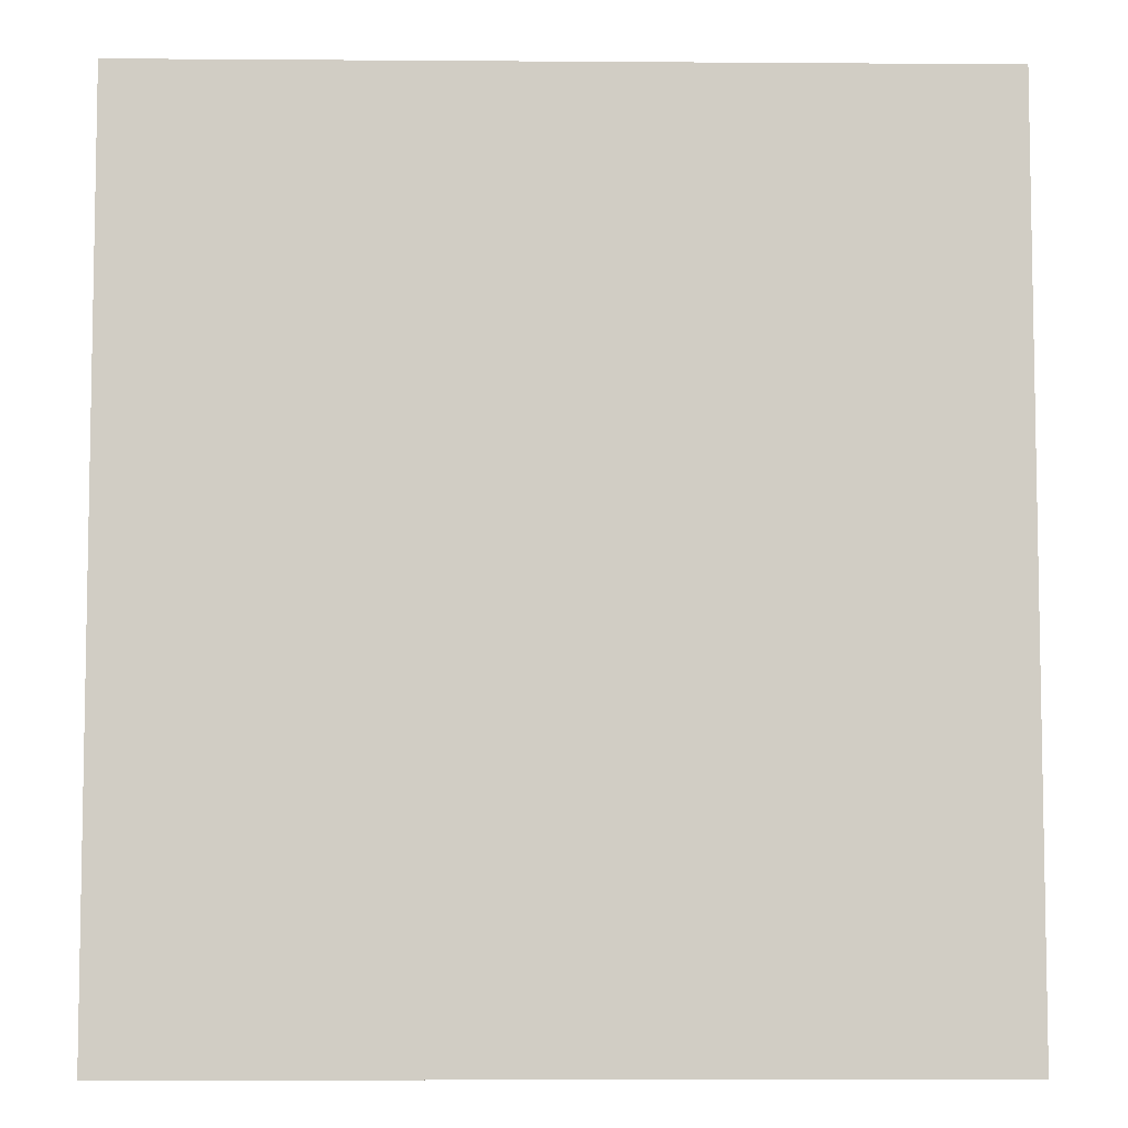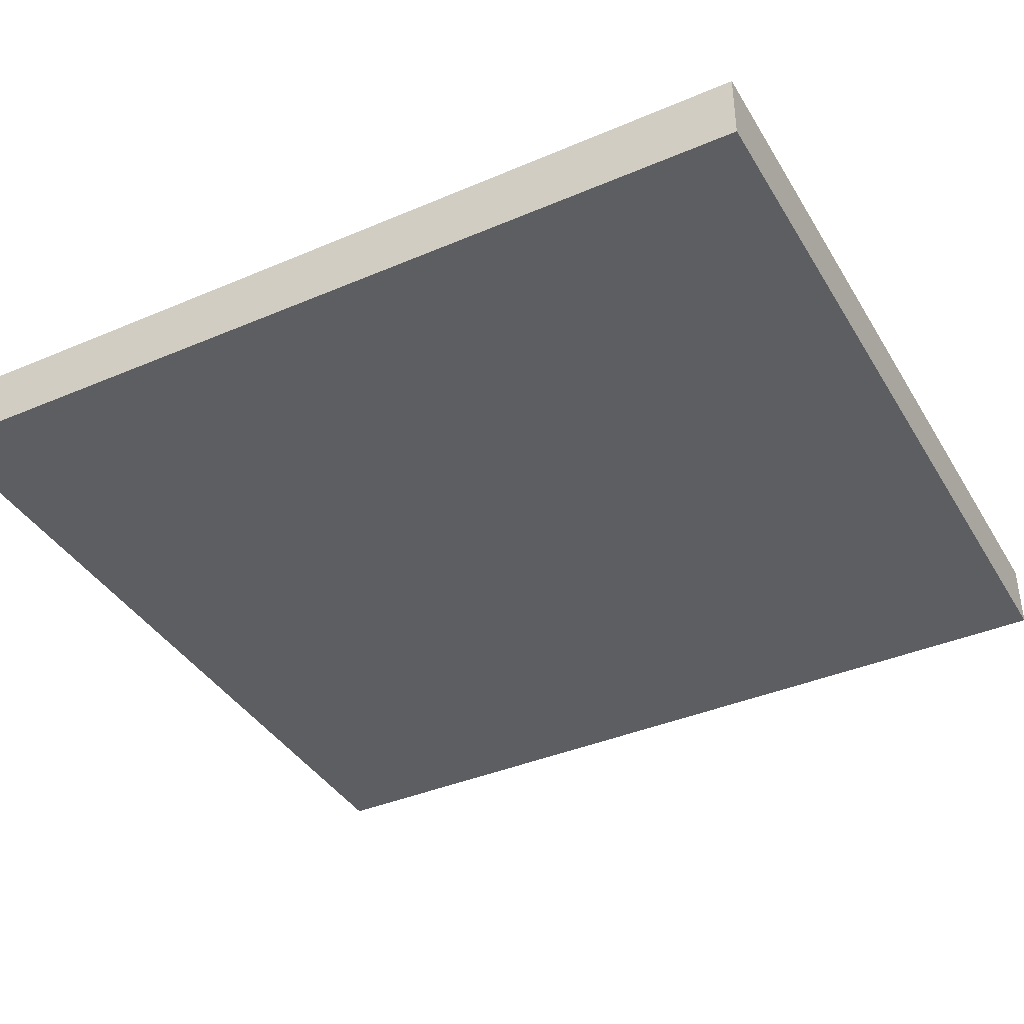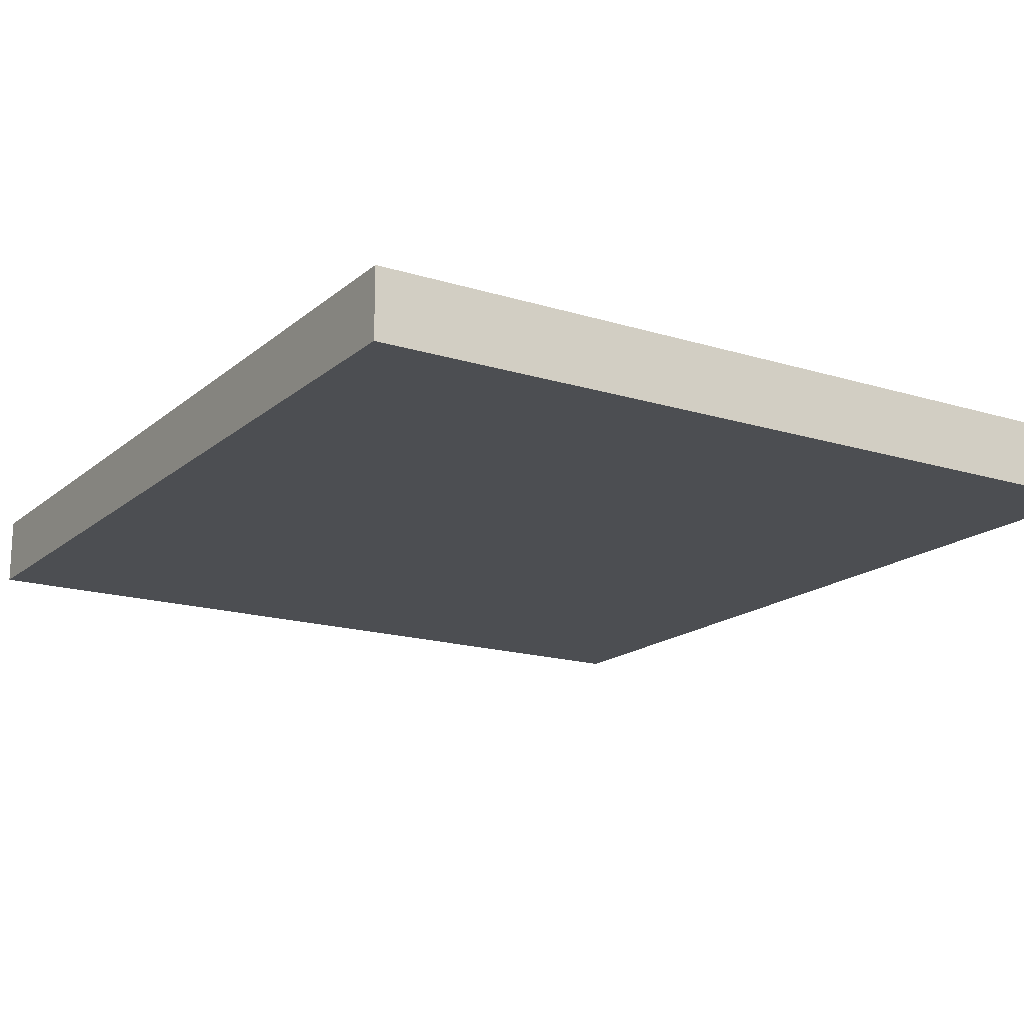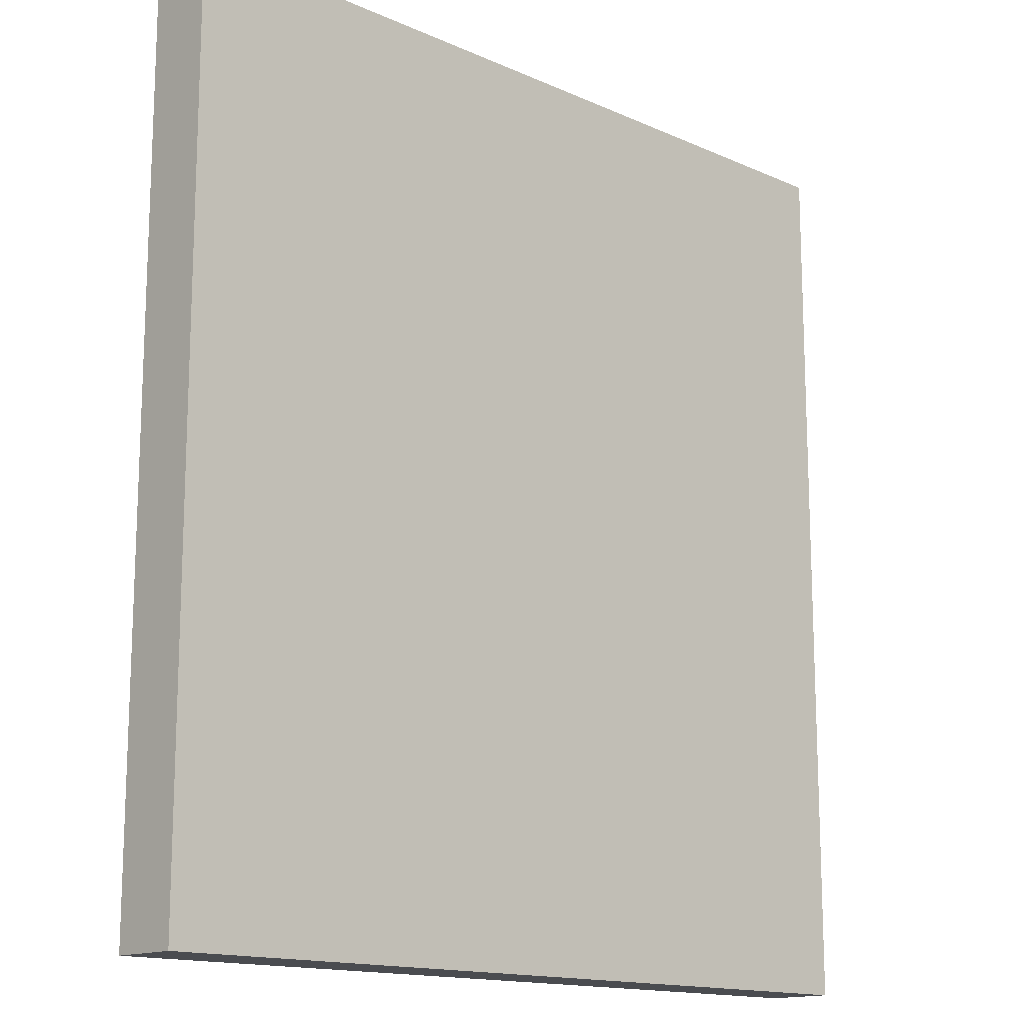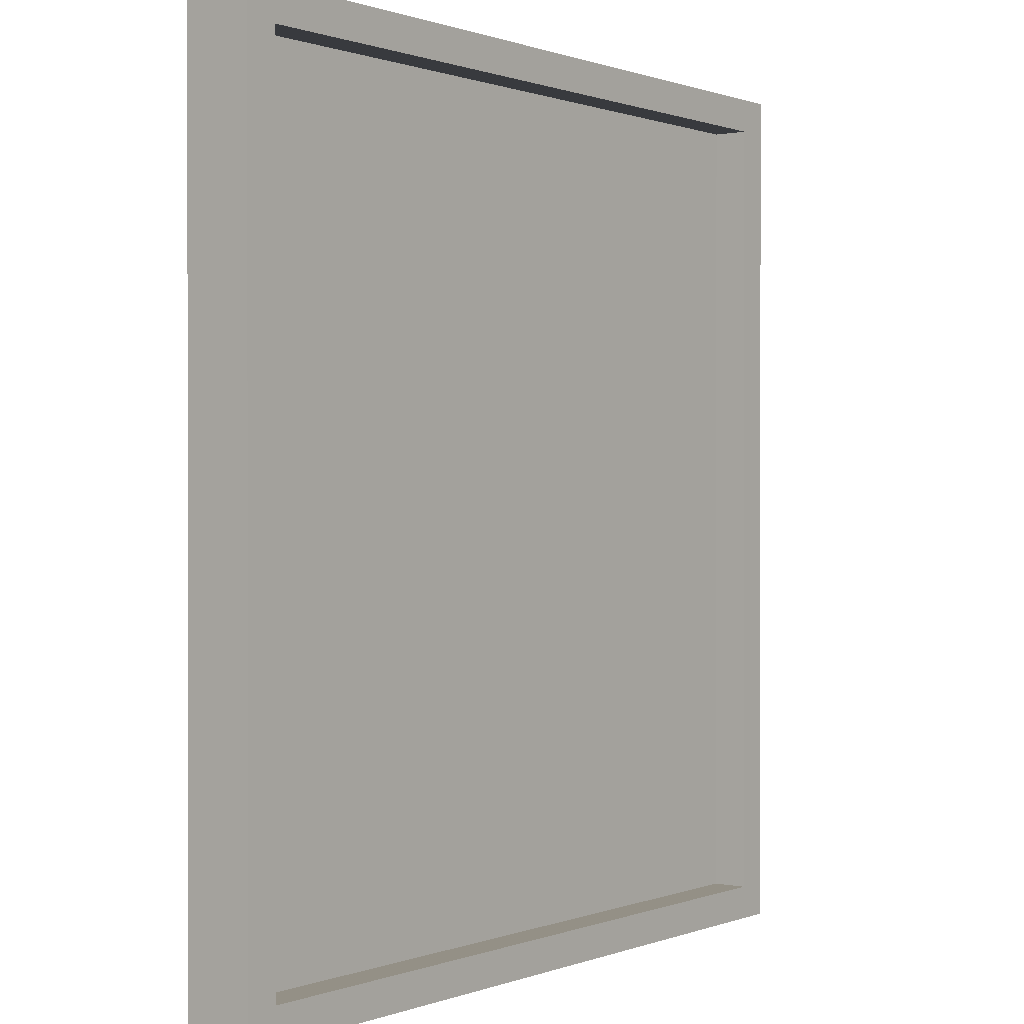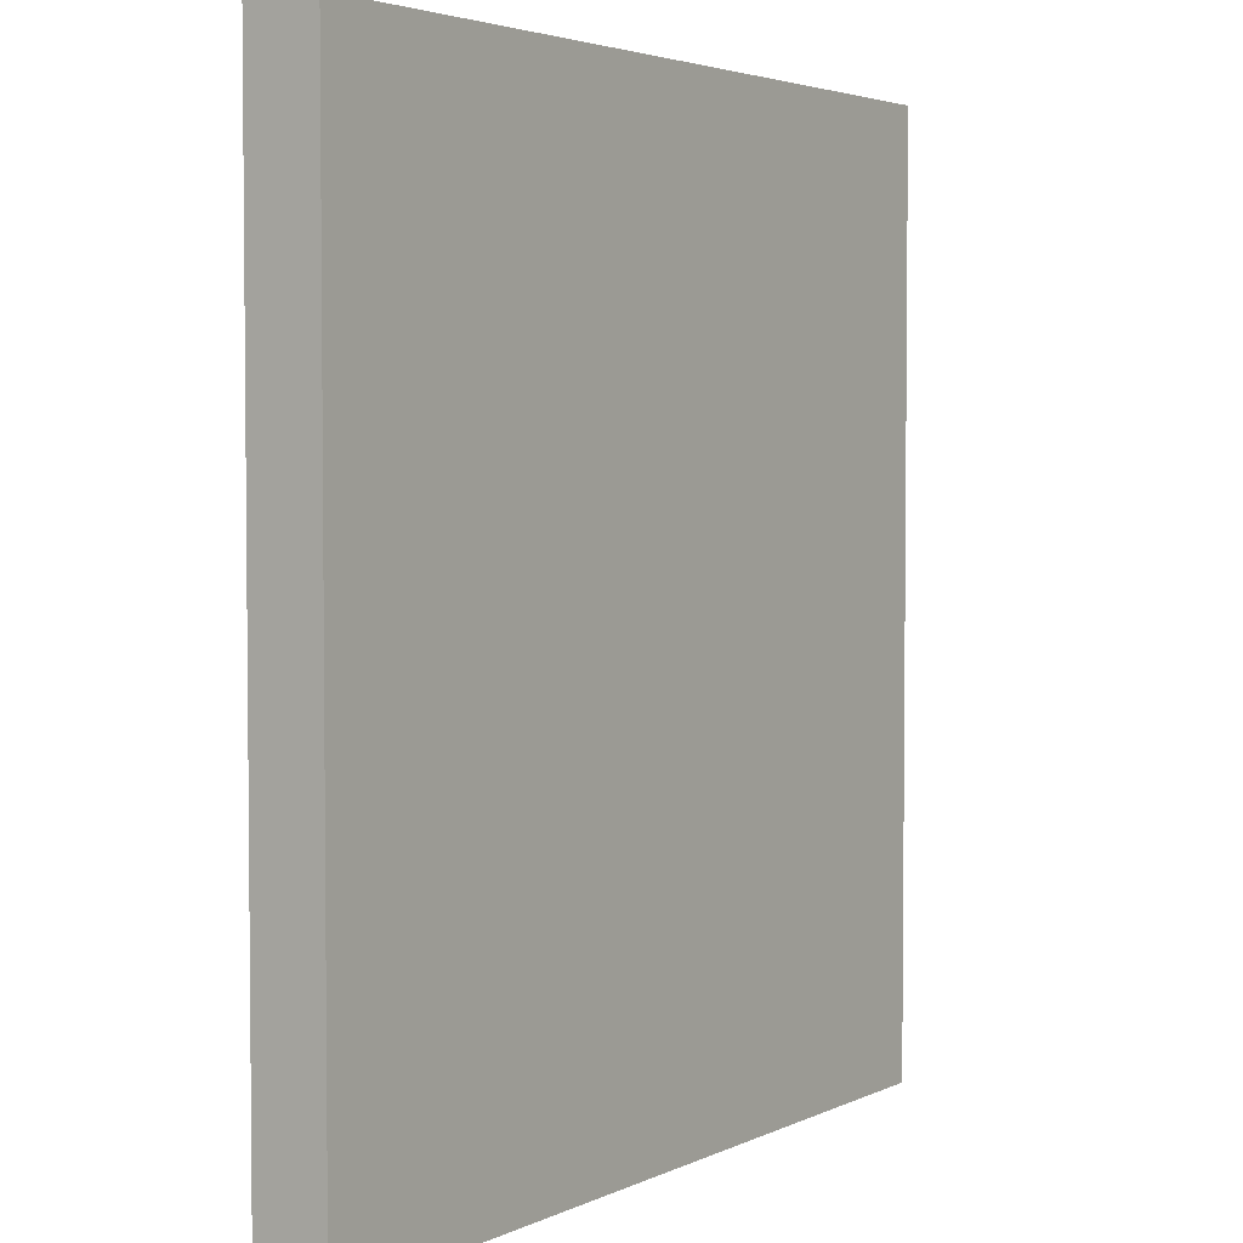
<metadata>
{"format":"obj","ext":"obj","renderer":"f3d","projection":"perspective","resolution":1024,"background":"white","views":[{"elev":-6.5,"azim":-1.2,"up":"+Z"},{"elev":-39.1,"azim":-61.9,"up":"+Y"},{"elev":-17.0,"azim":148.0,"up":"+Y"},{"elev":-14.8,"azim":-43.7,"up":"+Z"},{"elev":0.5,"azim":126.5,"up":"+Z"},{"elev":3.6,"azim":-56.2,"up":"+Z"}]}
</metadata>
<code>
o Cube
v -2.227 0.1017 -2.416
v -2.428 -0.2993 -2.617
v -2.227 0.1017 2.416
v -2.428 -0.2993 2.617
v 2.227 0.1017 -2.416
v 2.428 -0.2993 -2.617
v 2.227 0.1017 2.416
v 2.428 -0.2993 2.617
v -2.428 0.1017 2.617
v -2.428 0.1017 -2.617
v 2.428 0.1017 2.617
v 2.428 0.1017 -2.617
v -2.428 0.1017 2.617
v -2.428 0.1017 -2.617
v 2.428 0.1017 2.617
v 2.428 0.1017 -2.617
v -2.428 0.1017 2.617
v -2.428 0.1017 -2.617
v 2.428 0.1017 2.617
v 2.428 0.1017 -2.617
v -2.227 -0.1074 2.416
v -2.227 -0.1074 -2.416
v 2.227 -0.1074 2.416
v 2.227 -0.1074 -2.416
f 2 9 10
f 4 11 9
f 8 12 11
f 6 10 12
f 5 23 7
f 4 6 8
f 13 10 9
f 15 9 11
f 16 11 12
f 14 12 10
f 17 14 13
f 19 13 15
f 20 15 16
f 18 16 14
f 1 17 3
f 3 19 7
f 7 20 5
f 5 18 1
f 23 22 21
f 3 22 1
f 1 24 5
f 7 21 3
f 2 4 9
f 4 8 11
f 8 6 12
f 6 2 10
f 5 24 23
f 4 2 6
f 13 14 10
f 15 13 9
f 16 15 11
f 14 16 12
f 17 18 14
f 19 17 13
f 20 19 15
f 18 20 16
f 1 18 17
f 3 17 19
f 7 19 20
f 5 20 18
f 23 24 22
f 3 21 22
f 1 22 24
f 7 23 21

</code>
